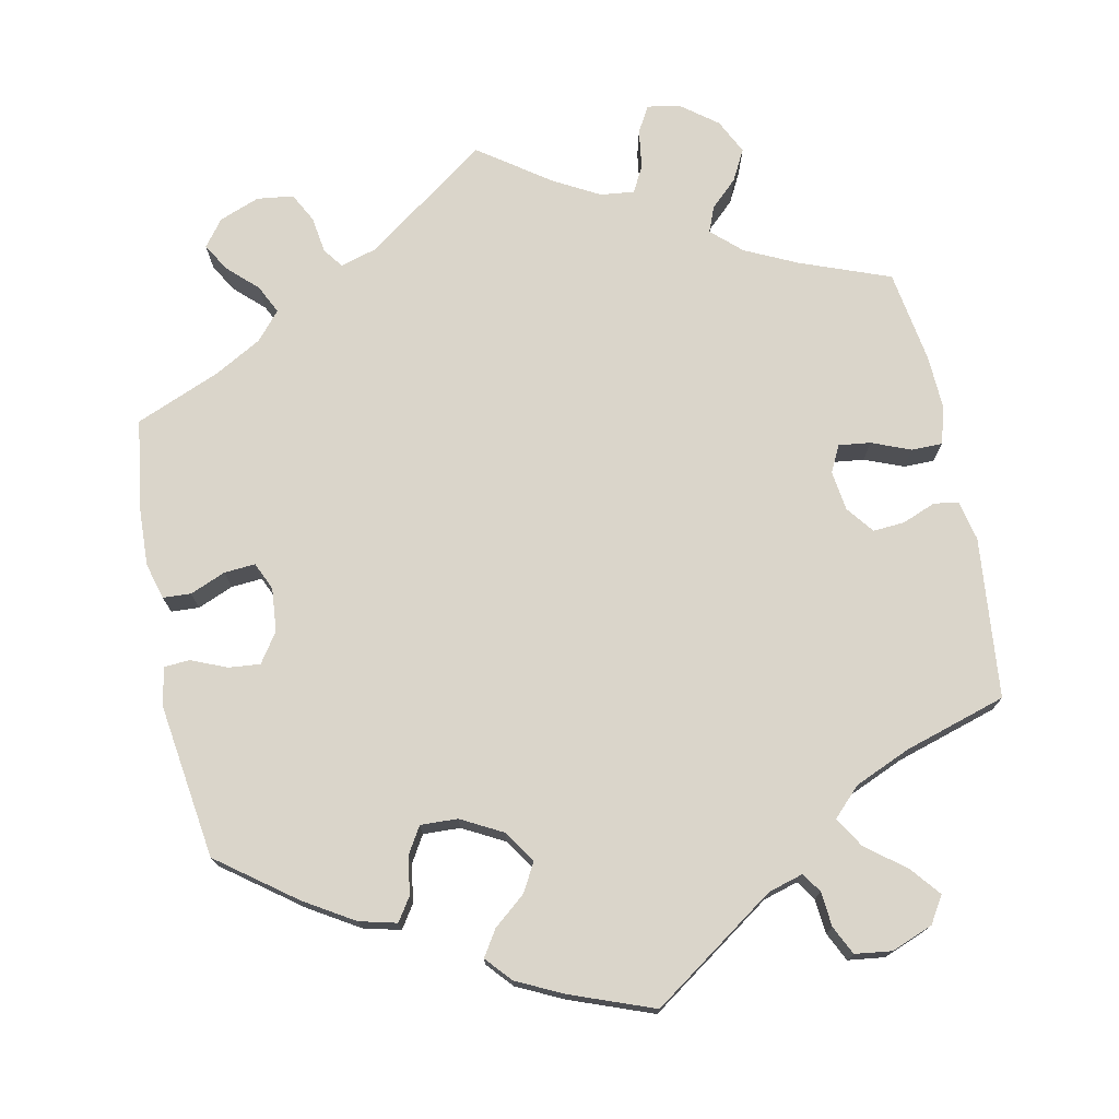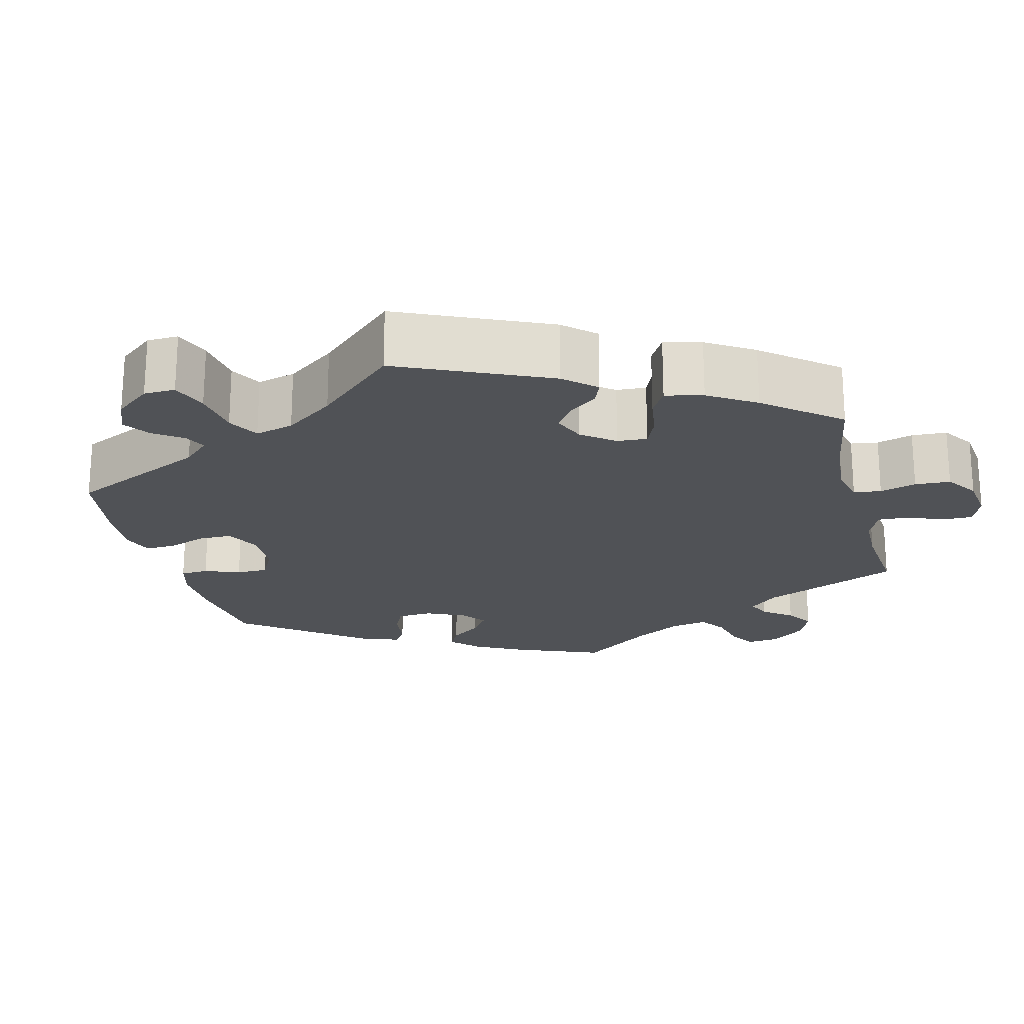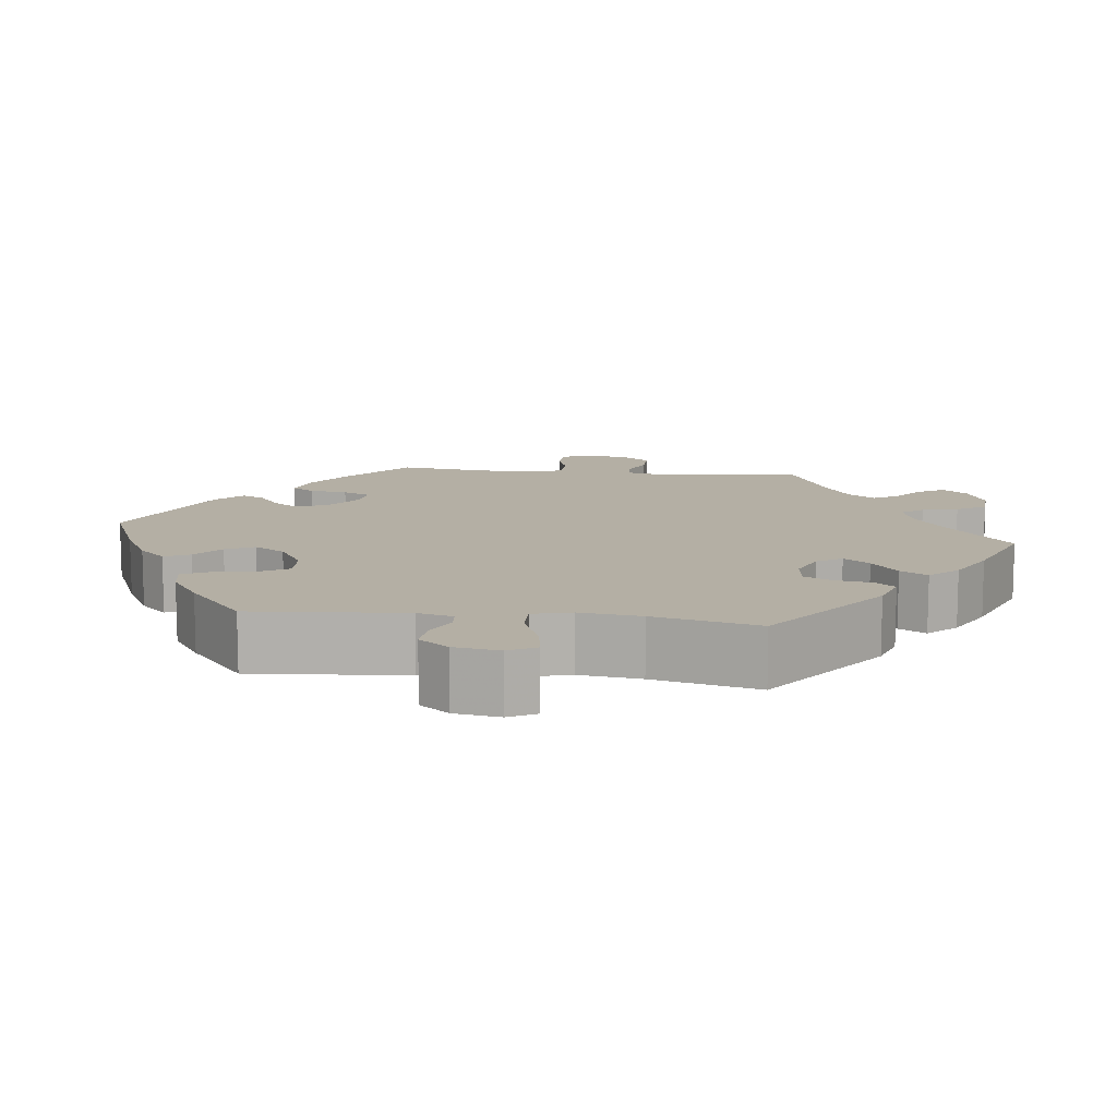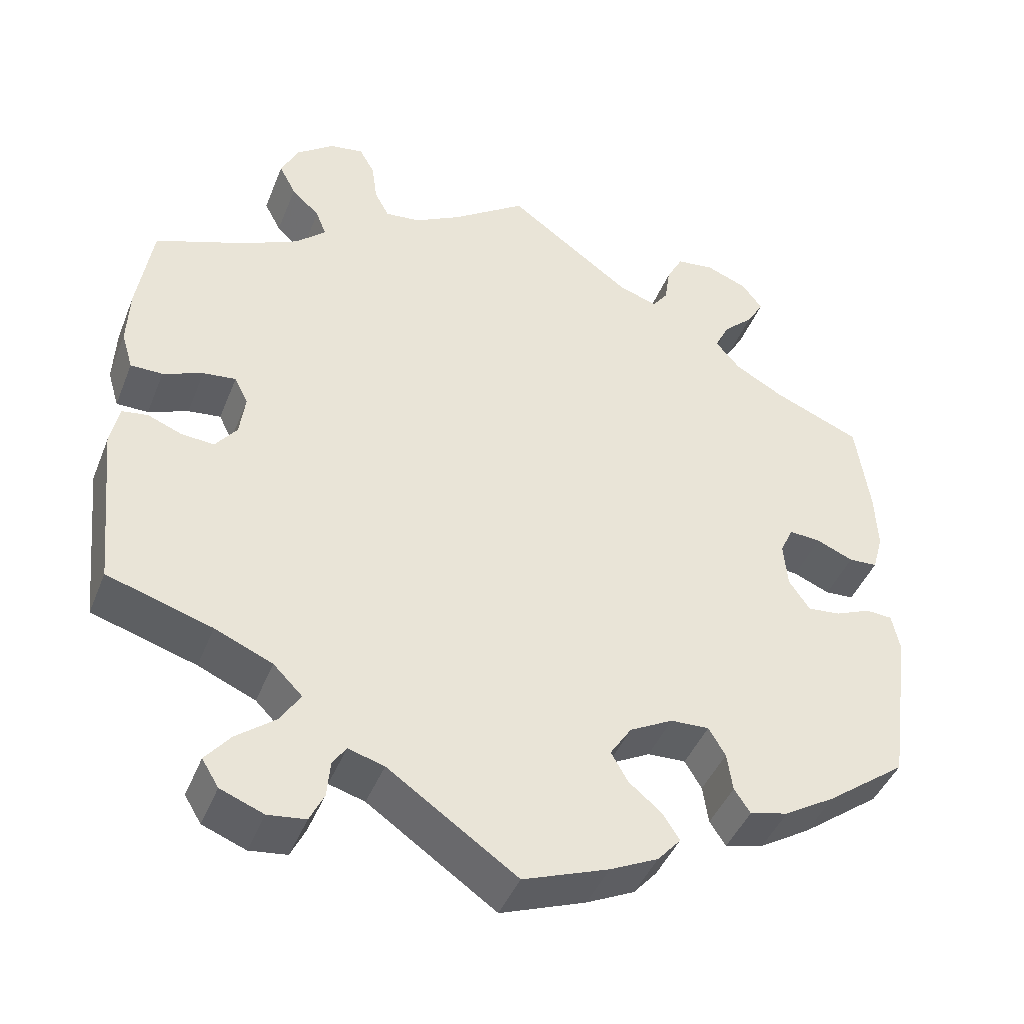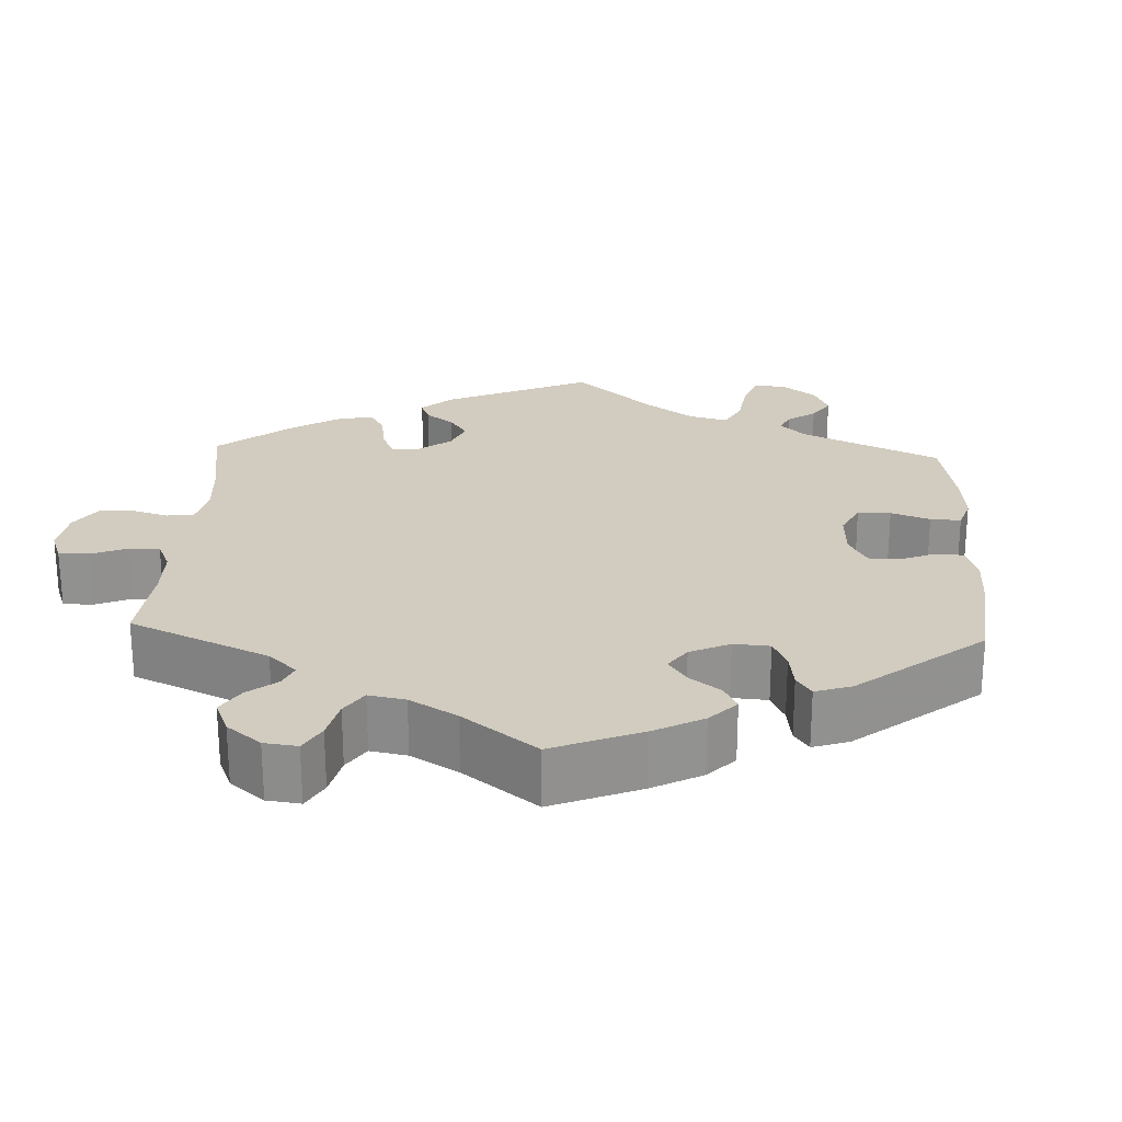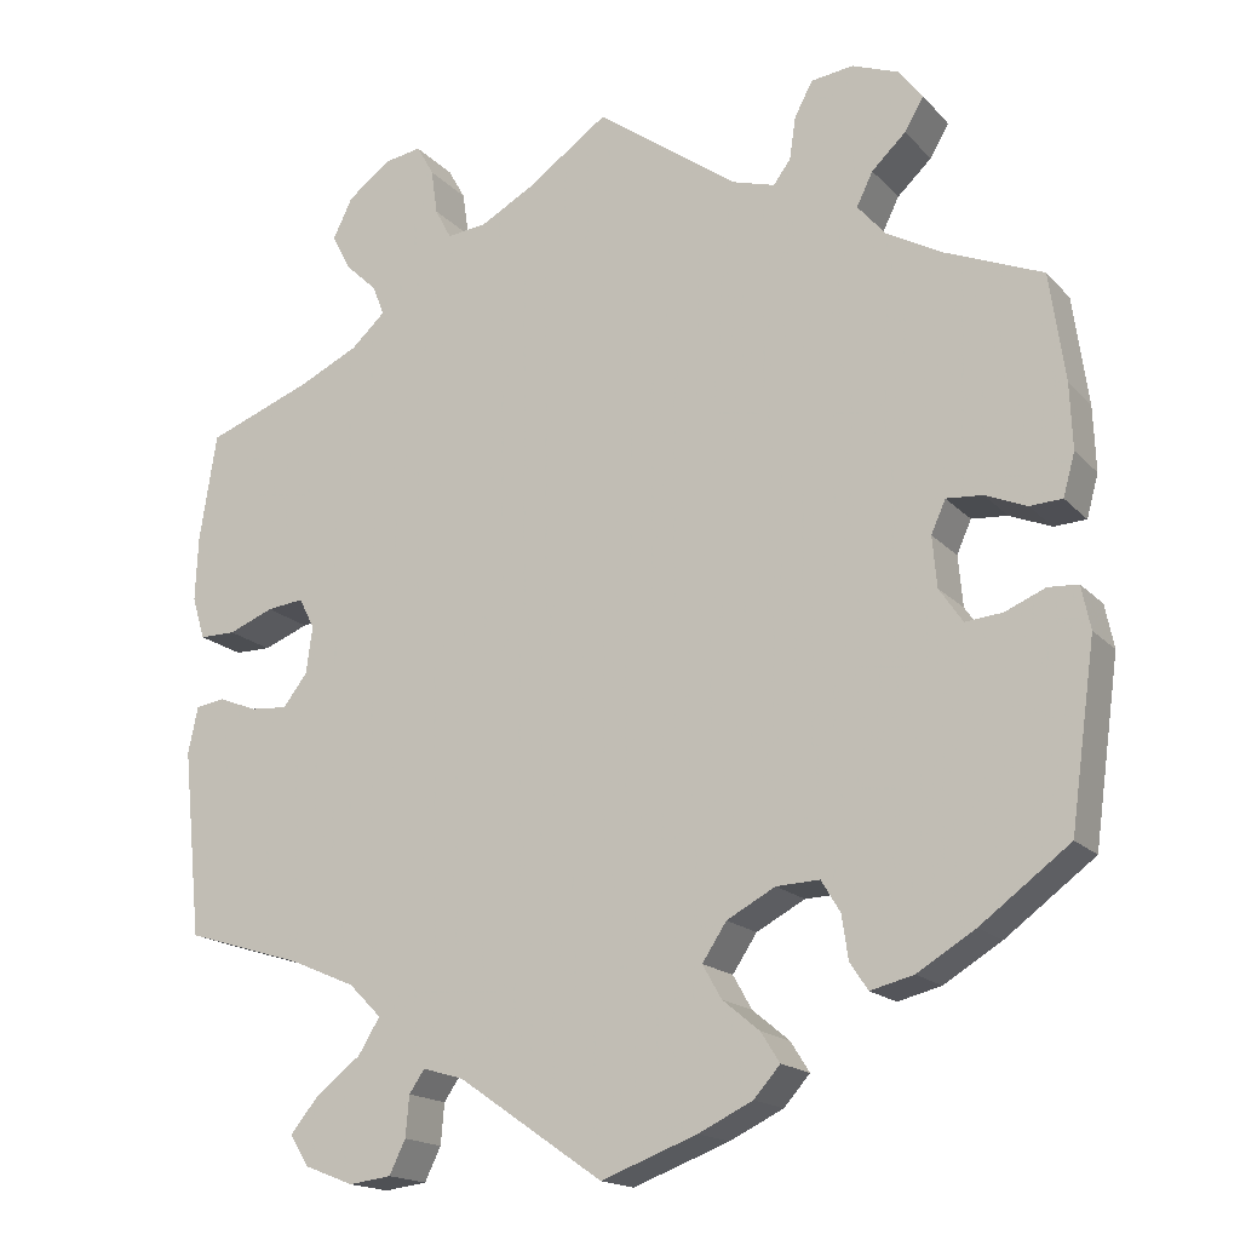
<metadata>
{"format":"obj","ext":"obj","renderer":"f3d","projection":"perspective","resolution":1024,"background":"white","views":[{"elev":74.2,"azim":168.4,"up":"+Y"},{"elev":-20.9,"azim":-105.8,"up":"+Y"},{"elev":11.3,"azim":-142.9,"up":"+Y"},{"elev":-43.4,"azim":-20.9,"up":"+Z"},{"elev":23.9,"azim":62.6,"up":"+Y"},{"elev":-17.0,"azim":27.7,"up":"+Z"}]}
</metadata>
<code>
v -0.161 0.07 -0.467
v -0.206 0.07 -0.454
v -0.223 0.07 -0.479
v -0.227 0.07 -0.524
v -0.245 0.07 -0.561
v -0.292 0.07 -0.567
v -0.346 0.07 -0.546
v -0.367 0.07 -0.512
v -0.336 0.07 -0.474
v -0.286 0.07 -0.435
v -0.262 0.07 -0.396
v -0.298 0.07 -0.36
v -0.37 0.07 -0.329
v -0.501 0.07 -0.289
v -0.522 0.07 -0.082
v -0.511 0.07 -0.03
v -0.479 0.07 -0.025
v -0.436 0.07 -0.042
v -0.395 0.07 -0.045
v -0.368 0.07 -0.01
v -0.361 0.07 0.042
v -0.378 0.07 0.076
v -0.419 0.07 0.071
v -0.469 0.07 0.051
v -0.509 0.07 0.051
v -0.523 0.07 0.098
v -0.52 0.07 0.169
v -0.501 0.07 0.289
v -0.385 0.07 0.333
v -0.318 0.07 0.365
v -0.28 0.07 0.4
v -0.293 0.07 0.433
v -0.328 0.07 0.466
v -0.349 0.07 0.506
v -0.327 0.07 0.551
v -0.28 0.07 0.587
v -0.238 0.07 0.594
v -0.219 0.07 0.56
v -0.212 0.07 0.51
v -0.194 0.07 0.476
v -0.15 0.07 0.481
v -0.092 0.07 0.513
v 0 0.07 0.578
v 0.158 0.07 0.464
v 0.205 0.07 0.45
v 0.224 0.07 0.476
v 0.231 0.07 0.523
v 0.251 0.07 0.561
v 0.298 0.07 0.567
v 0.35 0.07 0.547
v 0.376 0.07 0.513
v 0.355 0.07 0.477
v 0.317 0.07 0.441
v 0.299 0.07 0.404
v 0.33 0.07 0.368
v 0.391 0.07 0.334
v 0.5 0.07 0.289
v 0.517 0.07 0.169
v 0.52 0.07 0.097
v 0.507 0.07 0.05
v 0.471 0.07 0.048
v 0.425 0.07 0.067
v 0.385 0.07 0.07
v 0.369 0.07 0.034
v 0.374 0.07 -0.022
v 0.4 0.07 -0.06
v 0.441 0.07 -0.056
v 0.486 0.07 -0.037
v 0.519 0.07 -0.039
v 0.529 0.07 -0.087
v 0.501 0.07 -0.288
v 0.402 0.07 -0.362
v 0.338 0.07 -0.401
v 0.29 0.07 -0.413
v 0.27 0.07 -0.383
v 0.263 0.07 -0.335
v 0.242 0.07 -0.3
v 0.194 0.07 -0.302
v 0.14 0.07 -0.331
v 0.113 0.07 -0.372
v 0.134 0.07 -0.409
v 0.175 0.07 -0.443
v 0.196 0.07 -0.476
v 0.167 0.07 -0.509
v 0.107 0.07 -0.538
v 0 0.07 -0.578
v -0.161 0 -0.467
v -0.206 0 -0.454
v -0.223 0 -0.479
v -0.227 0 -0.524
v -0.245 0 -0.561
v -0.292 0 -0.567
v -0.346 0 -0.546
v -0.367 0 -0.512
v -0.336 0 -0.474
v -0.286 0 -0.435
v -0.262 0 -0.396
v -0.298 0 -0.36
v -0.37 0 -0.329
v -0.501 0 -0.289
v -0.522 0 -0.082
v -0.511 0 -0.03
v -0.479 0 -0.025
v -0.436 0 -0.042
v -0.395 0 -0.045
v -0.368 0 -0.01
v -0.361 0 0.042
v -0.378 0 0.076
v -0.419 0 0.071
v -0.469 0 0.051
v -0.509 0 0.051
v -0.523 0 0.098
v -0.52 0 0.169
v -0.501 0 0.289
v -0.385 0 0.333
v -0.318 0 0.365
v -0.28 0 0.4
v -0.293 0 0.433
v -0.328 0 0.466
v -0.349 0 0.506
v -0.327 0 0.551
v -0.28 0 0.587
v -0.238 0 0.594
v -0.219 0 0.56
v -0.212 0 0.51
v -0.194 0 0.476
v -0.15 0 0.481
v -0.092 0 0.513
v 0 0 0.578
v 0.158 0 0.464
v 0.205 0 0.45
v 0.224 0 0.476
v 0.231 0 0.523
v 0.251 0 0.561
v 0.298 0 0.567
v 0.35 0 0.547
v 0.376 0 0.513
v 0.355 0 0.477
v 0.317 0 0.441
v 0.299 0 0.404
v 0.33 0 0.368
v 0.391 0 0.334
v 0.5 0 0.289
v 0.517 0 0.169
v 0.52 0 0.097
v 0.507 0 0.05
v 0.471 0 0.048
v 0.425 0 0.067
v 0.385 0 0.07
v 0.369 0 0.034
v 0.374 0 -0.022
v 0.4 0 -0.06
v 0.441 0 -0.056
v 0.486 0 -0.037
v 0.519 0 -0.039
v 0.529 0 -0.087
v 0.501 0 -0.288
v 0.402 0 -0.362
v 0.338 0 -0.401
v 0.29 0 -0.413
v 0.27 0 -0.383
v 0.263 0 -0.335
v 0.242 0 -0.3
v 0.194 0 -0.302
v 0.14 0 -0.331
v 0.113 0 -0.372
v 0.134 0 -0.409
v 0.175 0 -0.443
v 0.196 0 -0.476
v 0.167 0 -0.509
v 0.107 0 -0.538
v 0 0 -0.578
f 85 86 1
f 84 85 1 2
f 81 82 83 84
f 80 81 84 2
f 79 80 2
f 78 79 2
f 73 74 75 76
f 73 76 77
f 72 73 77
f 71 72 77
f 70 71 77 78
f 67 68 69 70
f 66 67 70 78
f 59 60 61 62
f 59 62 63
f 56 57 58 59
f 55 56 59 63
f 54 55 63 64
f 50 51 52 53
f 50 53 54
f 49 50 54
f 46 47 48 49
f 45 46 49 54
f 44 45 54 64
f 42 43 44 64
f 36 37 38 39
f 36 39 40
f 35 36 40
f 32 33 34 35
f 31 32 35 40
f 30 31 40 41
f 26 27 28 29
f 26 29 30
f 23 24 25 26
f 22 23 26 30
f 21 22 30 41
f 15 16 17 18
f 13 14 15 18
f 12 13 18 19
f 11 12 19 20
f 7 8 9 10
f 7 10 11
f 6 7 11
f 3 4 5 6
f 2 3 6 11
f 65 66 78 2
f 41 42 64 65
f 20 21 41 65
f 2 11 20 65
f 87 172 171
f 88 87 171 170
f 170 169 168 167
f 88 170 167 166
f 88 166 165
f 88 165 164
f 162 161 160 159
f 163 162 159
f 163 159 158
f 163 158 157
f 164 163 157 156
f 156 155 154 153
f 164 156 153 152
f 148 147 146 145
f 149 148 145
f 145 144 143 142
f 149 145 142 141
f 150 149 141 140
f 139 138 137 136
f 140 139 136
f 140 136 135
f 135 134 133 132
f 140 135 132 131
f 150 140 131 130
f 150 130 129 128
f 125 124 123 122
f 126 125 122
f 126 122 121
f 121 120 119 118
f 126 121 118 117
f 127 126 117 116
f 115 114 113 112
f 116 115 112
f 112 111 110 109
f 116 112 109 108
f 127 116 108 107
f 104 103 102 101
f 104 101 100 99
f 105 104 99 98
f 106 105 98 97
f 96 95 94 93
f 97 96 93
f 97 93 92
f 92 91 90 89
f 97 92 89 88
f 88 164 152 151
f 151 150 128 127
f 151 127 107 106
f 151 106 97 88
f 1 87 88 2
f 2 88 89 3
f 3 89 90 4
f 4 90 91 5
f 5 91 92 6
f 6 92 93 7
f 7 93 94 8
f 8 94 95 9
f 9 95 96 10
f 10 96 97 11
f 11 97 98 12
f 12 98 99 13
f 13 99 100 14
f 14 100 101 15
f 15 101 102 16
f 16 102 103 17
f 17 103 104 18
f 18 104 105 19
f 19 105 106 20
f 20 106 107 21
f 21 107 108 22
f 22 108 109 23
f 23 109 110 24
f 24 110 111 25
f 25 111 112 26
f 26 112 113 27
f 27 113 114 28
f 28 114 115 29
f 29 115 116 30
f 30 116 117 31
f 31 117 118 32
f 32 118 119 33
f 33 119 120 34
f 34 120 121 35
f 35 121 122 36
f 36 122 123 37
f 37 123 124 38
f 38 124 125 39
f 39 125 126 40
f 40 126 127 41
f 41 127 128 42
f 42 128 129 43
f 43 129 130 44
f 44 130 131 45
f 45 131 132 46
f 46 132 133 47
f 47 133 134 48
f 48 134 135 49
f 49 135 136 50
f 50 136 137 51
f 51 137 138 52
f 52 138 139 53
f 53 139 140 54
f 54 140 141 55
f 55 141 142 56
f 56 142 143 57
f 57 143 144 58
f 58 144 145 59
f 59 145 146 60
f 60 146 147 61
f 61 147 148 62
f 62 148 149 63
f 63 149 150 64
f 64 150 151 65
f 65 151 152 66
f 66 152 153 67
f 67 153 154 68
f 68 154 155 69
f 69 155 156 70
f 70 156 157 71
f 71 157 158 72
f 72 158 159 73
f 73 159 160 74
f 74 160 161 75
f 75 161 162 76
f 76 162 163 77
f 77 163 164 78
f 78 164 165 79
f 79 165 166 80
f 80 166 167 81
f 81 167 168 82
f 82 168 169 83
f 83 169 170 84
f 84 170 171 85
f 85 171 172 86
f 86 172 87 1

</code>
